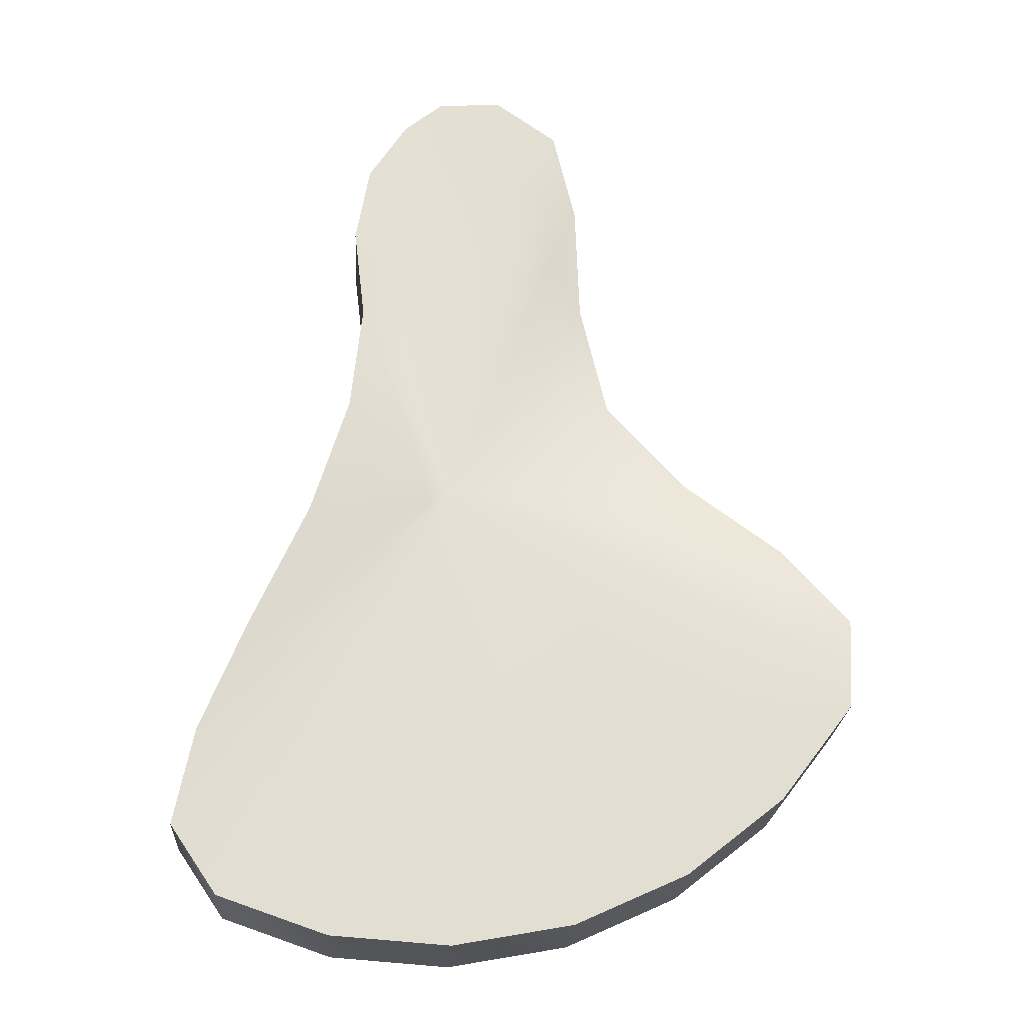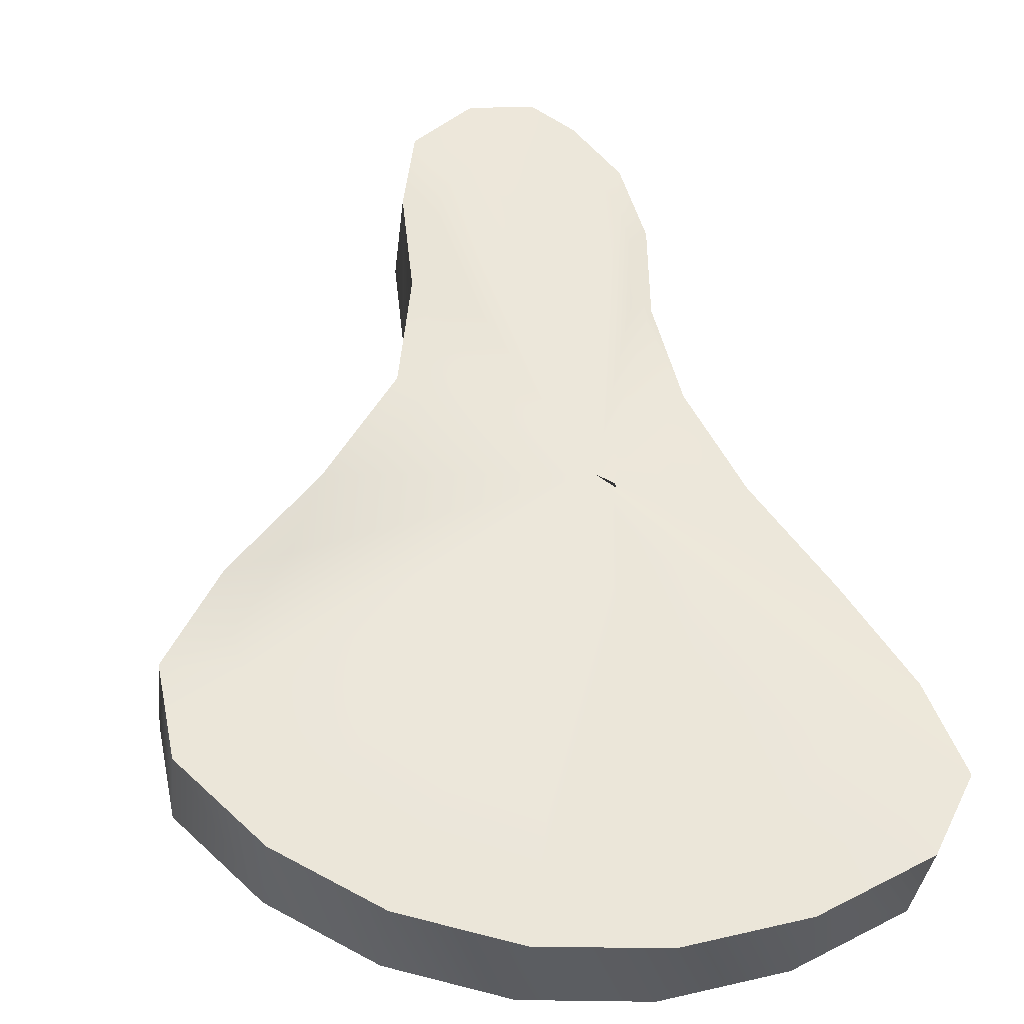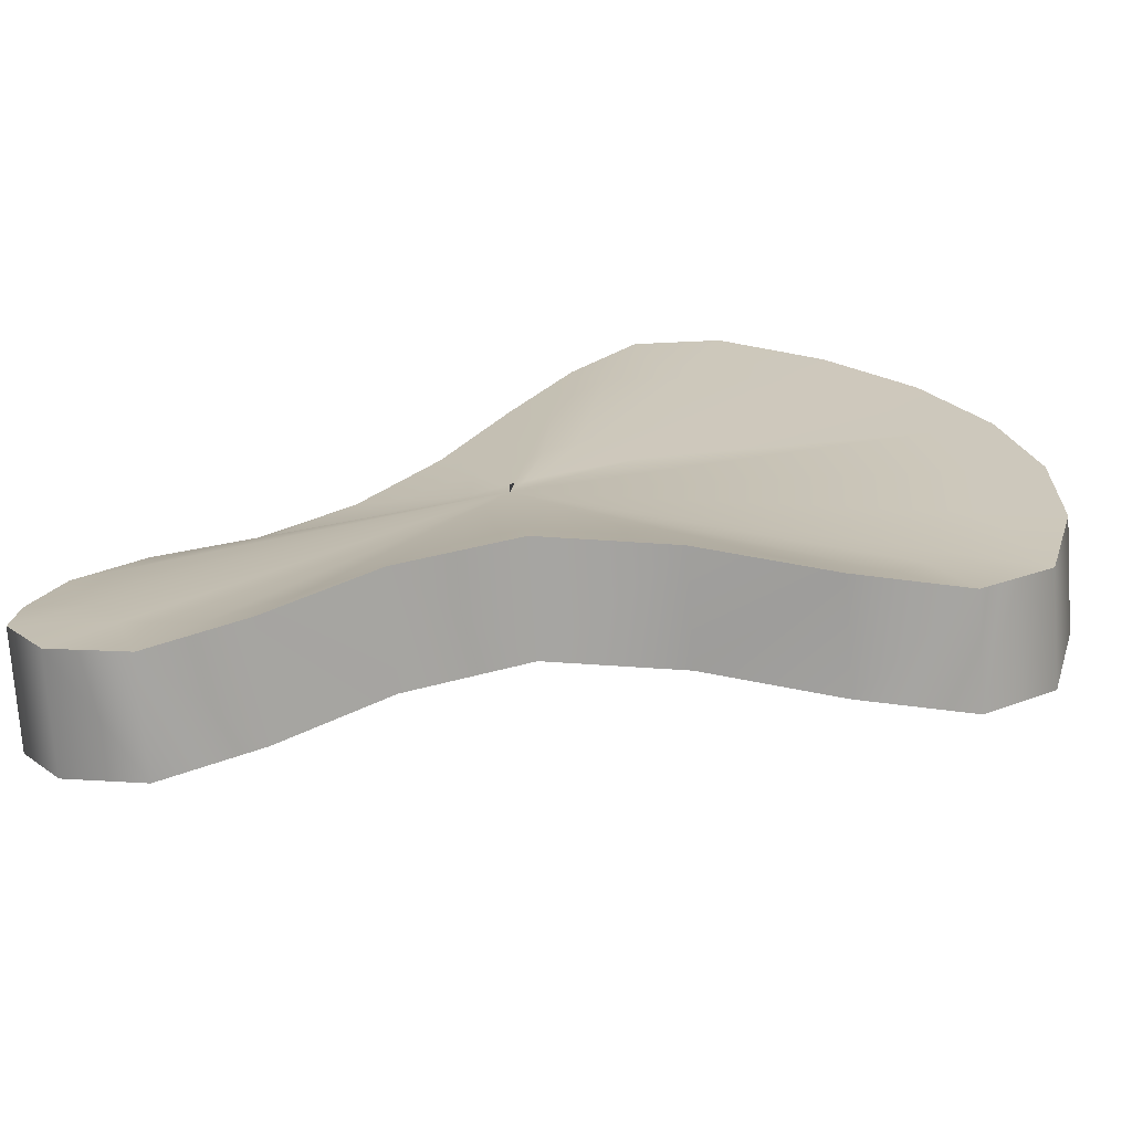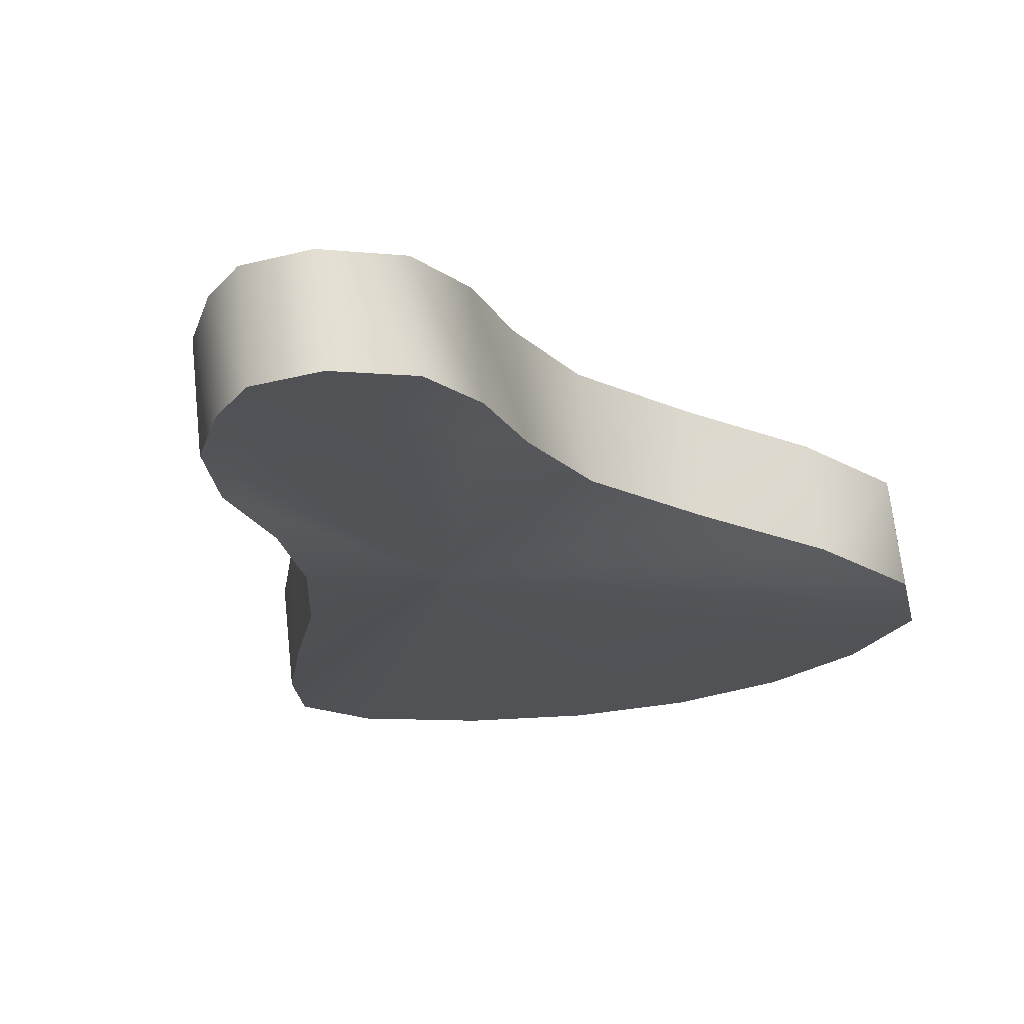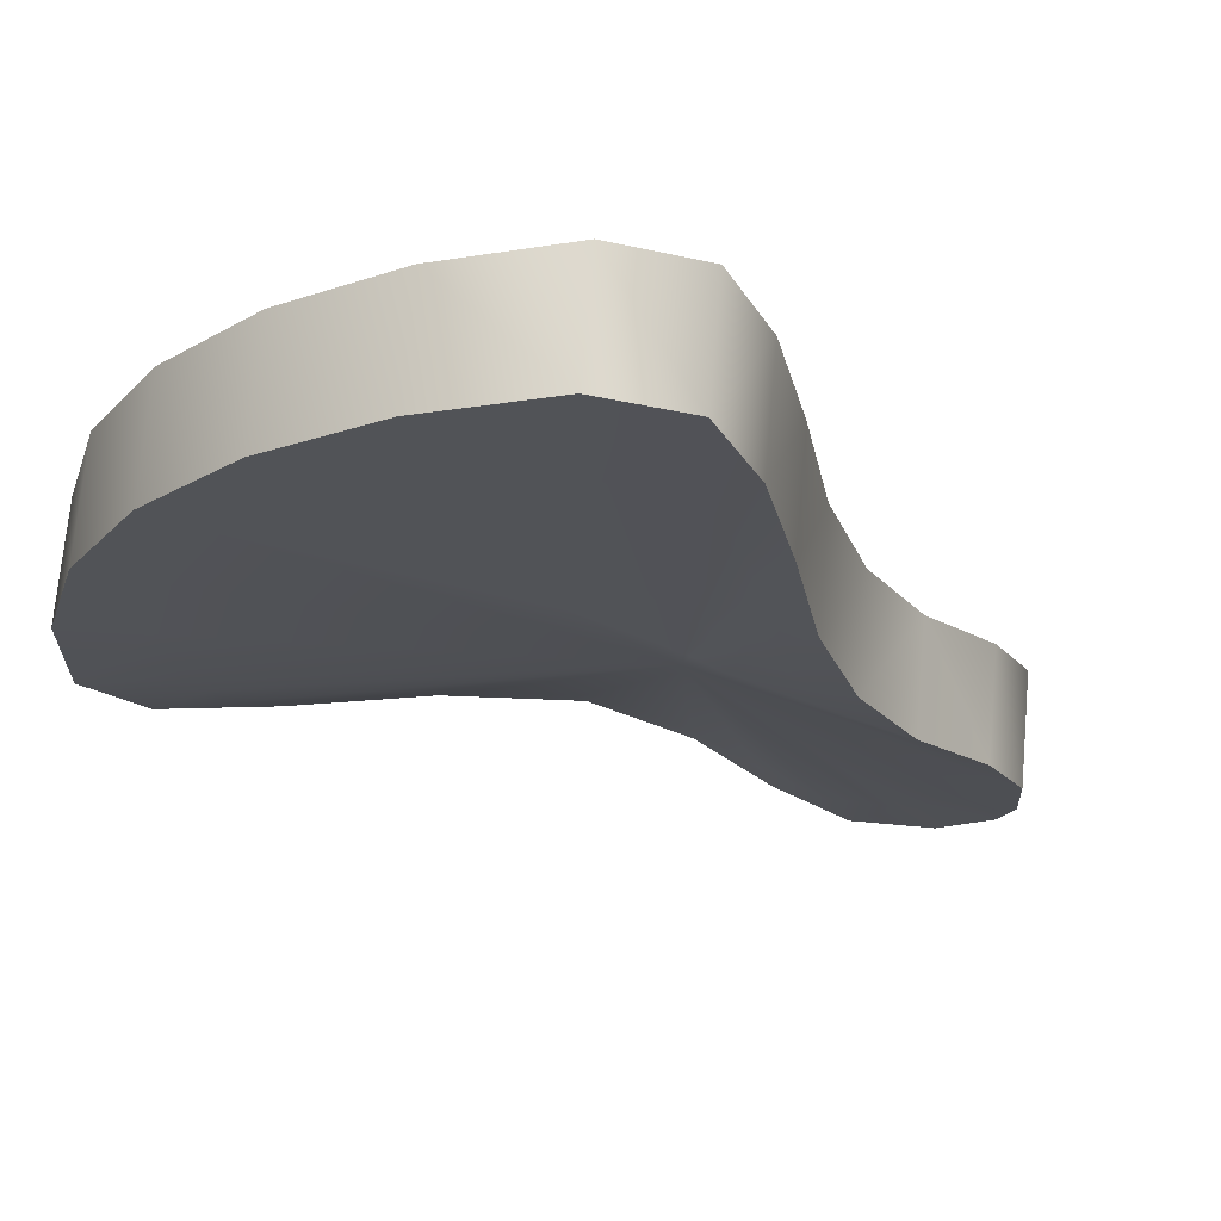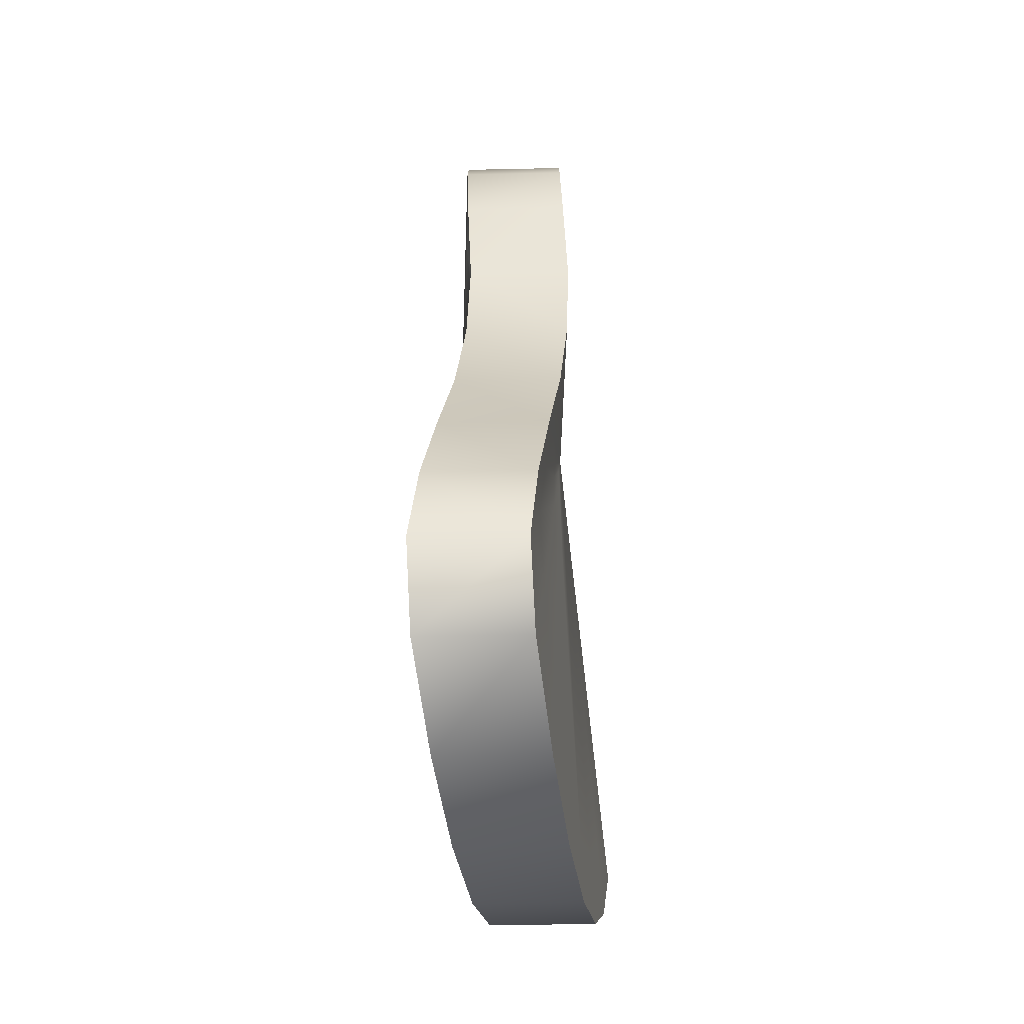
<metadata>
{"format":"obj","ext":"obj","renderer":"f3d","projection":"perspective","resolution":1024,"background":"white","views":[{"elev":-23.3,"azim":2.9,"up":"+Z"},{"elev":55.6,"azim":171.8,"up":"+Y"},{"elev":22.2,"azim":52.4,"up":"+Y"},{"elev":-21.0,"azim":15.6,"up":"+Y"},{"elev":-21.7,"azim":-143.9,"up":"+Y"},{"elev":-44.1,"azim":-82.1,"up":"+Z"}]}
</metadata>
<code>
v 0.2175 -0.05706 -0.01931
v 0.1579 -0.04911 0.03133
v 0.1085 -0.04543 0.09019
v 0.09142 -0.04911 0.1618
v 0.08881 -0.05707 0.2335
v 0.07479 -0.06487 0.2894
v 0.03608 -0.06938 0.3168
v -0.003258 -0.07212 0.315
v -0.02677 -0.07583 0.2946
v -0.05034 -0.07894 0.2573
v -0.0586 -0.08142 0.2072
v -0.05144 -0.083 0.1477
v -0.05883 -0.08208 0.08078
v -0.0824 -0.07951 0.008686
v -0.1179 -0.07637 -0.06541
v -0.1482 -0.07333 -0.1354
v -0.1612 -0.0704 -0.1948
v -0.1316 -0.06891 -0.2384
v -0.06283 -0.06888 -0.2635
v 0.01065 -0.06888 -0.2704
v 0.08356 -0.06888 -0.2589
v 0.1513 -0.06888 -0.2296
v 0.2096 -0.06888 -0.1843
v 0.2543 -0.06878 -0.1263
v 0.2559 -0.06681 -0.09805
v 0.2575 -0.06484 -0.06984
v 0.2488 -0.002548 -0.09785
v 0.1442 -0.004611 -0.2294
v 0.07645 -0.004611 -0.2587
v 0.003543 -0.004611 -0.2702
v -0.06994 -0.004611 -0.2633
v -0.1387 -0.004645 -0.2382
v -0.1684 -0.006131 -0.1947
v -0.1553 -0.009066 -0.1352
v -0.125 -0.01211 -0.06521
v -0.08951 -0.01524 0.008878
v -0.06594 -0.01782 0.08098
v -0.05855 -0.01874 0.1479
v -0.06571 -0.01715 0.2074
v -0.05745 -0.01468 0.2575
v -0.03388 -0.01157 0.2948
v -0.01037 -0.007856 0.3151
v 0.02897 -0.005113 0.317
v 0.06768 -0.000605 0.2896
v 0.0817 0.007196 0.2337
v 0.08431 0.01516 0.162
v 0.1014 0.01884 0.09039
v 0.1508 0.01516 0.03152
v 0.2104 0.007206 -0.01911
v 0.2504 -0.000578 -0.06965
v 0.2471 -0.004519 -0.1261
v 0.2025 -0.004611 -0.1841
g Circle.001_Circle.002_Material.002
f 50 26 27
f 26 25 27
f 27 25 51
f 25 24 51
f 52 23 22
f 52 22 28
f 28 22 21
f 28 21 29
f 29 21 20
f 29 20 30
f 30 20 19
f 30 19 31
f 31 19 18
f 31 18 32
f 32 18 17
f 32 17 33
f 33 17 34
f 17 16 34
f 34 16 35
f 16 15 35
f 35 15 36
f 15 14 36
f 36 14 37
f 14 13 37
f 37 13 38
f 13 12 38
f 38 12 11
f 38 11 39
f 39 11 10
f 39 10 40
f 40 10 9
f 40 9 41
f 41 9 8
f 41 8 42
f 42 8 43
f 8 7 43
f 43 7 6
f 43 6 44
f 44 6 5
f 44 5 45
f 45 5 4
f 45 4 46
f 46 4 3
f 46 3 47
f 47 3 48
f 3 2 48
f 1 49 2
f 49 48 2
f 49 1 50
f 1 26 50
f 51 24 23
f 51 23 52
v 0.2025 -0.004611 -0.1841
v 0.2471 -0.004519 -0.1261
v 0.2504 -0.000578 -0.06965
v 0.2104 0.007206 -0.01911
v 0.1508 0.01516 0.03152
v 0.1014 0.01884 0.09039
v 0.08431 0.01516 0.162
v 0.0817 0.007196 0.2337
v 0.06768 -0.000605 0.2896
v 0.02897 -0.005113 0.317
v -0.01037 -0.007856 0.3151
v -0.03388 -0.01157 0.2948
v -0.05745 -0.01468 0.2575
v -0.06571 -0.01715 0.2074
v -0.05855 -0.01874 0.1479
v -0.06594 -0.01782 0.08098
v -0.08951 -0.01524 0.008878
v -0.125 -0.01211 -0.06521
v -0.1553 -0.009066 -0.1352
v -0.1684 -0.006131 -0.1947
v -0.1387 -0.004645 -0.2382
v -0.06994 -0.004611 -0.2633
v 0.003543 -0.004611 -0.2702
v 0.07645 -0.004611 -0.2587
v 0.1442 -0.004611 -0.2294
v -0.003226 -0.004805 0.02411
v 0.2488 -0.002548 -0.09785
v 0.1698 -0.004641 -0.151
v 0.2009 -0.004572 -0.09831
v 0.2106 -0.001241 -0.05494
v 0.1733 0.005121 -0.01161
v 0.1278 0.01218 0.03041
v 0.08569 0.01528 0.08042
v 0.07412 0.01283 0.146
v 0.06567 0.004931 0.1941
v 0.05635 -0.001276 0.2471
v 0.02423 -0.005068 0.2739
v -0.009251 -0.007379 0.2696
v -0.03075 -0.01088 0.2671
v -0.05177 -0.01364 0.233
v -0.05541 -0.01511 0.1772
v -0.0544 -0.01769 0.1386
v -0.05249 -0.01503 0.06878
v -0.06952 -0.01282 0.01241
v -0.09092 -0.01006 -0.04022
v -0.1105 -0.00781 -0.08823
v -0.1245 -0.005779 -0.1366
v -0.1009 -0.00469 -0.165
v -0.05883 -0.004643 -0.2154
v 0.002576 -0.004638 -0.2282
v 0.06664 -0.004635 -0.2239
v 0.1237 -0.004638 -0.1941
v 0.2056 -0.002934 -0.07699
v -0.04768 -0.01018 0.01626
v -0.04429 -0.007268 -0.006018
v -0.0426 -0.005909 -0.01715
v -0.0427 -0.005122 -0.02819
v -0.04294 -0.004758 -0.05282
v -0.03646 -0.004708 -0.1191
v -0.0189 -0.008056 0.03832
v -0.001187 -0.004746 -0.06454
v -0.01547 -0.006286 0.02195
v -0.01377 -0.005437 0.01637
v -0.01376 -0.0051 0.01307
v -0.01198 -0.004875 0.01251
v -0.01133 -0.004795 0.008411
v -0.01038 -0.004784 -0.006726
v 0.2575 -0.06484 -0.06984
v 0.2559 -0.06681 -0.09805
v 0.2543 -0.06878 -0.1263
v 0.2096 -0.06888 -0.1843
v 0.1513 -0.06888 -0.2296
v 0.08356 -0.06888 -0.2589
v 0.01065 -0.06888 -0.2704
v -0.06283 -0.06888 -0.2635
v -0.1316 -0.06891 -0.2384
v -0.1612 -0.0704 -0.1948
v -0.1482 -0.07333 -0.1354
v -0.1179 -0.07637 -0.06541
v -0.0824 -0.07951 0.008686
v -0.05883 -0.08208 0.08078
v -0.05144 -0.083 0.1477
v -0.0586 -0.08142 0.2072
v -0.05034 -0.07894 0.2573
v -0.02677 -0.07583 0.2946
v -0.003258 -0.07212 0.315
v 0.03608 -0.06938 0.3168
v 0.07479 -0.06487 0.2894
v 0.08881 -0.05707 0.2335
v 0.09142 -0.04911 0.1618
v 0.1085 -0.04543 0.09019
v 0.1579 -0.04911 0.03133
v 0.2175 -0.05706 -0.01931
v 0.009687 -0.0689 -0.2283
v 0.005923 -0.06901 -0.06473
v -0.003274 -0.06905 -0.006918
v -0.02935 -0.06897 -0.1193
v 0.003884 -0.06907 0.02392
v -0.00422 -0.06906 0.008219
v -0.03583 -0.06902 -0.05301
v -0.004868 -0.06914 0.01232
v -0.03559 -0.06939 -0.02838
v -0.006648 -0.06936 0.01288
v -0.03549 -0.07017 -0.01734
v -0.006662 -0.0697 0.01618
v -0.03718 -0.07153 -0.006211
v -0.00836 -0.07055 0.02176
v -0.04057 -0.07445 0.01607
v -0.01179 -0.07232 0.03813
v -0.04538 -0.07929 0.06859
v 0.07375 -0.0689 -0.2241
v -0.04729 -0.08196 0.1384
v -0.05172 -0.06891 -0.2156
v -0.09376 -0.06895 -0.1652
v -0.1174 -0.07004 -0.1368
v -0.1033 -0.07208 -0.08842
v -0.08381 -0.07433 -0.04041
v -0.06241 -0.07709 0.01222
v 0.2177 -0.0655 -0.05513
v 0.2128 -0.0672 -0.07718
v 0.208 -0.06884 -0.09851
v 0.1769 -0.06891 -0.1512
v 0.1308 -0.0689 -0.1943
v -0.0483 -0.07938 0.177
v -0.04466 -0.07791 0.2329
v -0.02363 -0.07514 0.2669
v -0.002141 -0.07164 0.2694
v 0.03134 -0.06933 0.2737
v 0.06346 -0.06554 0.2469
v 0.07278 -0.05933 0.1939
v 0.08123 -0.05143 0.1458
v 0.0928 -0.04898 0.08023
v 0.1349 -0.05209 0.03022
v 0.1804 -0.05914 -0.0118
g Circle_Circle.001_Material.001
f 81 80 78
f 83 82 78
f 84 83 78
f 85 84 78
f 86 85 78
f 87 86 78
f 88 87 78
f 89 88 78
f 90 89 78
f 91 90 78
f 92 91 78
f 93 92 78
f 94 93 78
f 104 103 78
f 80 104 78
f 105 81 78
f 82 105 78
f 96 95 106
f 111 102 101
f 112 94 78
f 78 103 113
f 114 112 78
f 115 114 78
f 116 78 115
f 117 116 78
f 118 117 78
f 119 118 78
f 113 119 78
f 148 147 150
f 151 148 150
f 153 151 150
f 155 153 150
f 157 155 150
f 159 157 150
f 161 159 150
f 163 150 147
f 164 161 150
f 146 149 165
f 162 170 160
f 172 171 150
f 173 172 150
f 175 174 150
f 163 175 150
f 176 164 150
f 177 176 150
f 178 177 150
f 179 178 150
f 180 179 150
f 181 180 150
f 182 181 150
f 183 182 150
f 184 183 150
f 185 184 150
f 186 185 150
f 171 186 150
f 174 173 150
f 170 169 158
f 170 158 160
f 169 168 156
f 169 156 158
f 168 167 154
f 168 154 156
f 167 166 152
f 167 152 154
f 166 165 149
f 166 149 152
f 101 100 111
f 100 110 111
f 100 99 110
f 99 109 110
f 99 98 109
f 98 108 109
f 98 97 108
f 97 107 108
f 97 96 107
f 96 106 107
g Circle_Circle.001_Material.002
f 95 94 112
f 113 103 102
f 163 147 146
f 164 162 161
f 173 174 122
f 174 123 122
f 120 145 171
f 145 186 171
f 145 144 186
f 144 185 186
f 144 143 185
f 143 184 185
f 143 142 183
f 143 183 184
f 142 141 182
f 142 182 183
f 141 140 181
f 141 181 182
f 140 139 180
f 140 180 181
f 139 138 180
f 138 179 180
f 138 137 179
f 137 178 179
f 137 136 178
f 136 177 178
f 136 135 177
f 135 176 177
f 135 134 176
f 134 164 176
f 134 133 164
f 133 162 164
f 133 132 170
f 133 170 162
f 132 131 169
f 132 169 170
f 131 130 168
f 131 168 169
f 130 129 167
f 130 167 168
f 129 128 166
f 129 166 167
f 128 127 165
f 128 165 166
f 127 126 146
f 127 146 165
f 126 125 163
f 126 163 146
f 125 124 163
f 124 175 163
f 124 123 175
f 123 174 175
f 122 121 173
f 121 172 173
f 121 120 172
f 120 171 172
f 162 160 161
f 160 159 161
f 160 158 157
f 160 157 159
f 158 156 155
f 158 155 157
f 156 154 153
f 156 153 155
f 154 152 151
f 154 151 153
f 152 149 148
f 152 148 151
f 149 146 147
f 149 147 148
f 102 111 113
f 111 119 113
f 111 110 119
f 110 118 119
f 110 109 118
f 109 117 118
f 109 108 117
f 108 116 117
f 108 107 116
f 107 115 116
f 107 106 115
f 106 114 115
f 106 95 112
f 106 112 114
f 55 79 105
f 55 105 82
f 79 54 81
f 79 81 105
f 53 77 104
f 53 104 80
f 77 76 103
f 77 103 104
f 76 75 103
f 75 102 103
f 75 74 102
f 74 101 102
f 74 73 101
f 73 100 101
f 73 72 100
f 72 99 100
f 72 71 99
f 71 98 99
f 71 70 98
f 70 97 98
f 70 69 97
f 69 96 97
f 69 68 96
f 68 95 96
f 68 67 94
f 68 94 95
f 67 66 93
f 67 93 94
f 66 65 92
f 66 92 93
f 65 64 91
f 65 91 92
f 64 63 90
f 64 90 91
f 63 62 89
f 63 89 90
f 62 61 89
f 61 88 89
f 61 60 88
f 60 87 88
f 60 59 87
f 59 86 87
f 59 58 86
f 58 85 86
f 58 57 84
f 58 84 85
f 57 56 83
f 57 83 84
f 56 55 82
f 56 82 83
f 54 53 80
f 54 80 81

</code>
